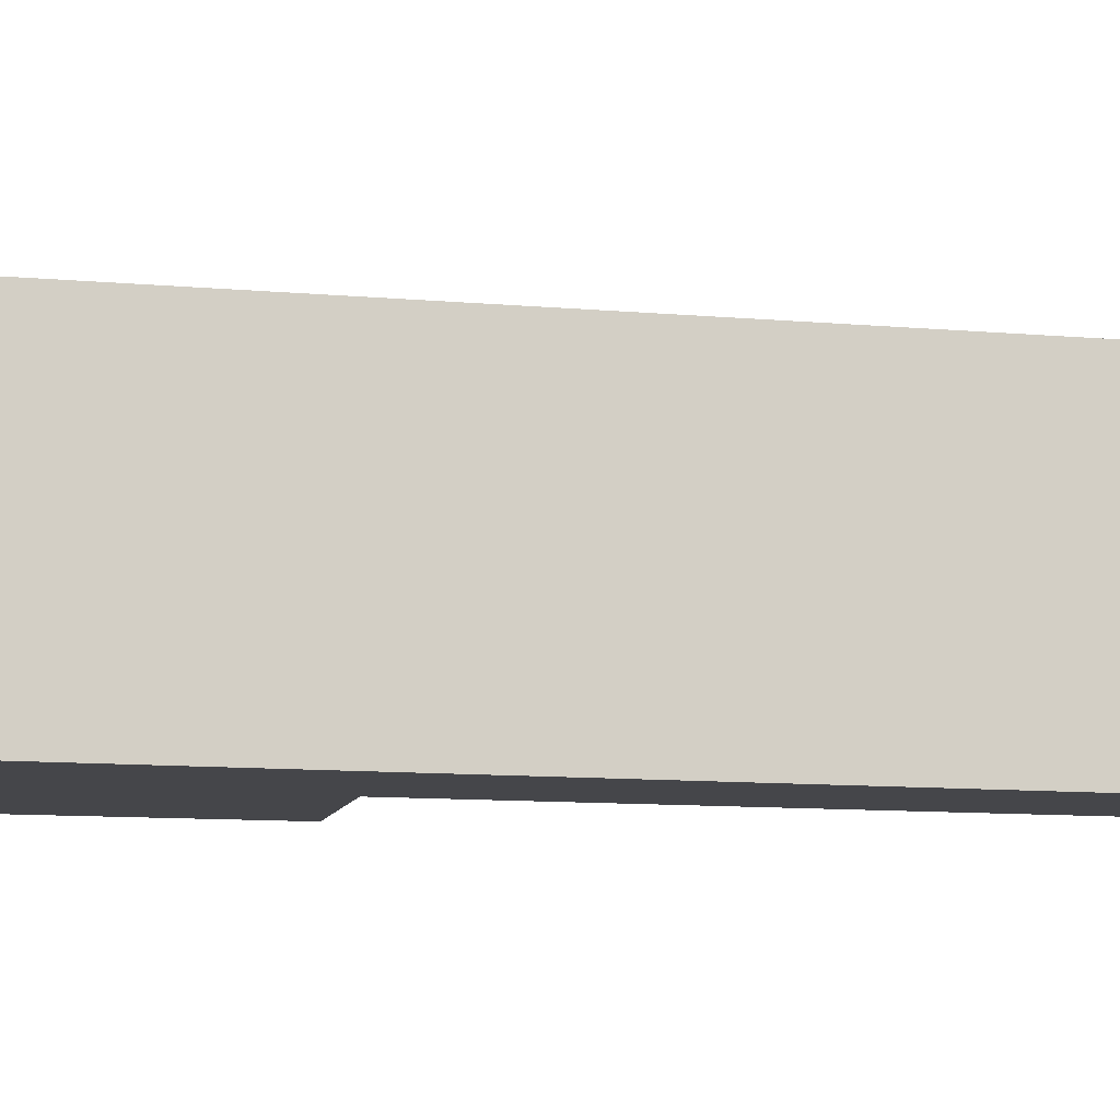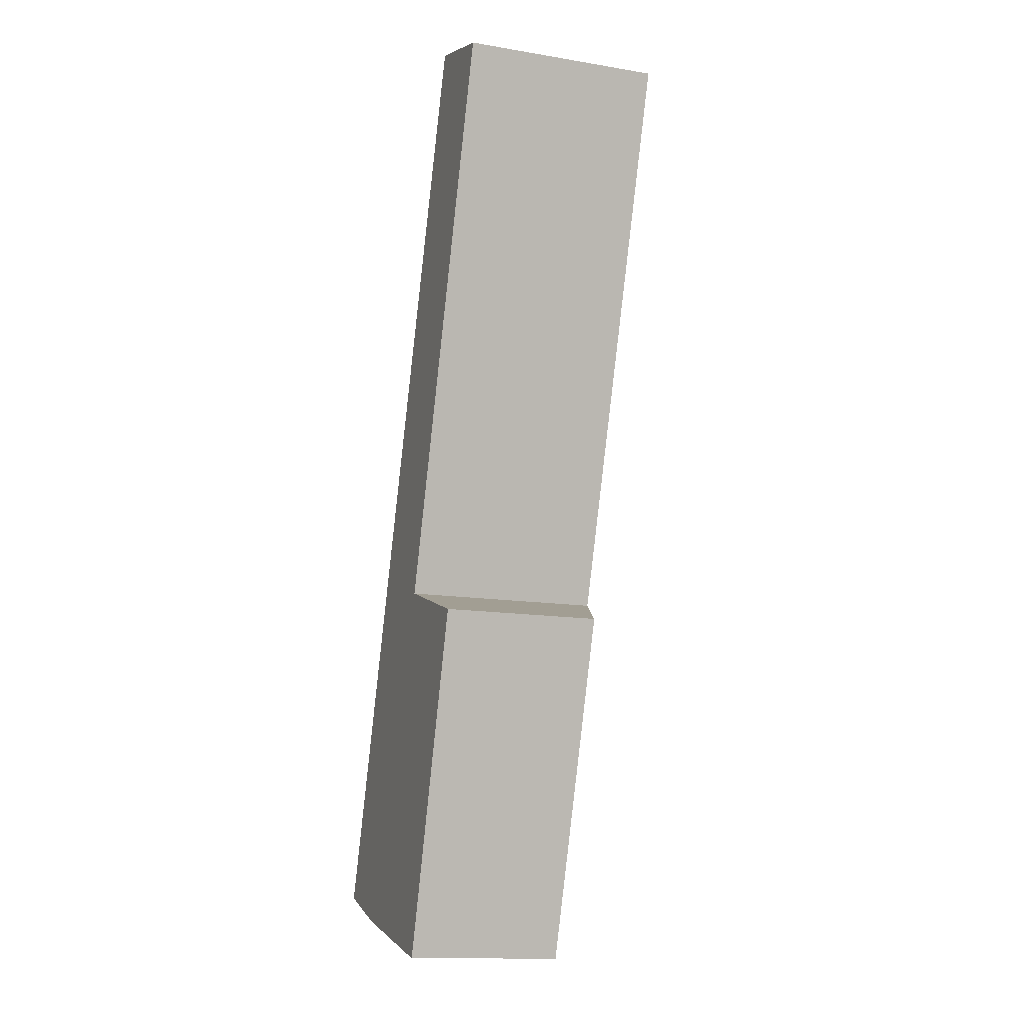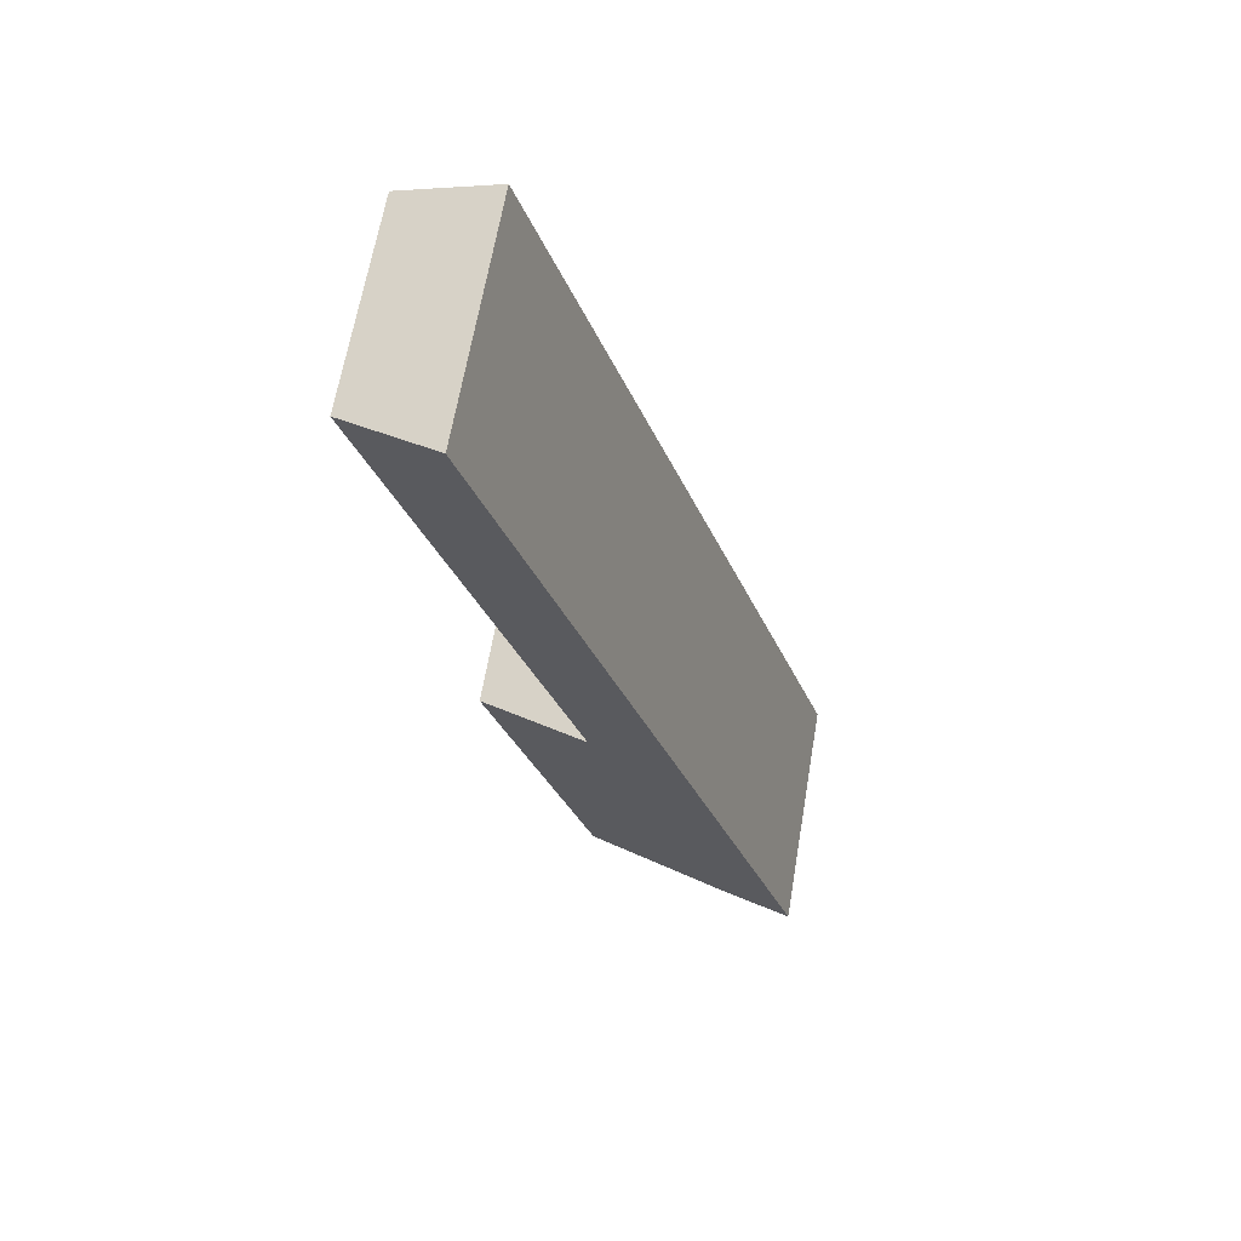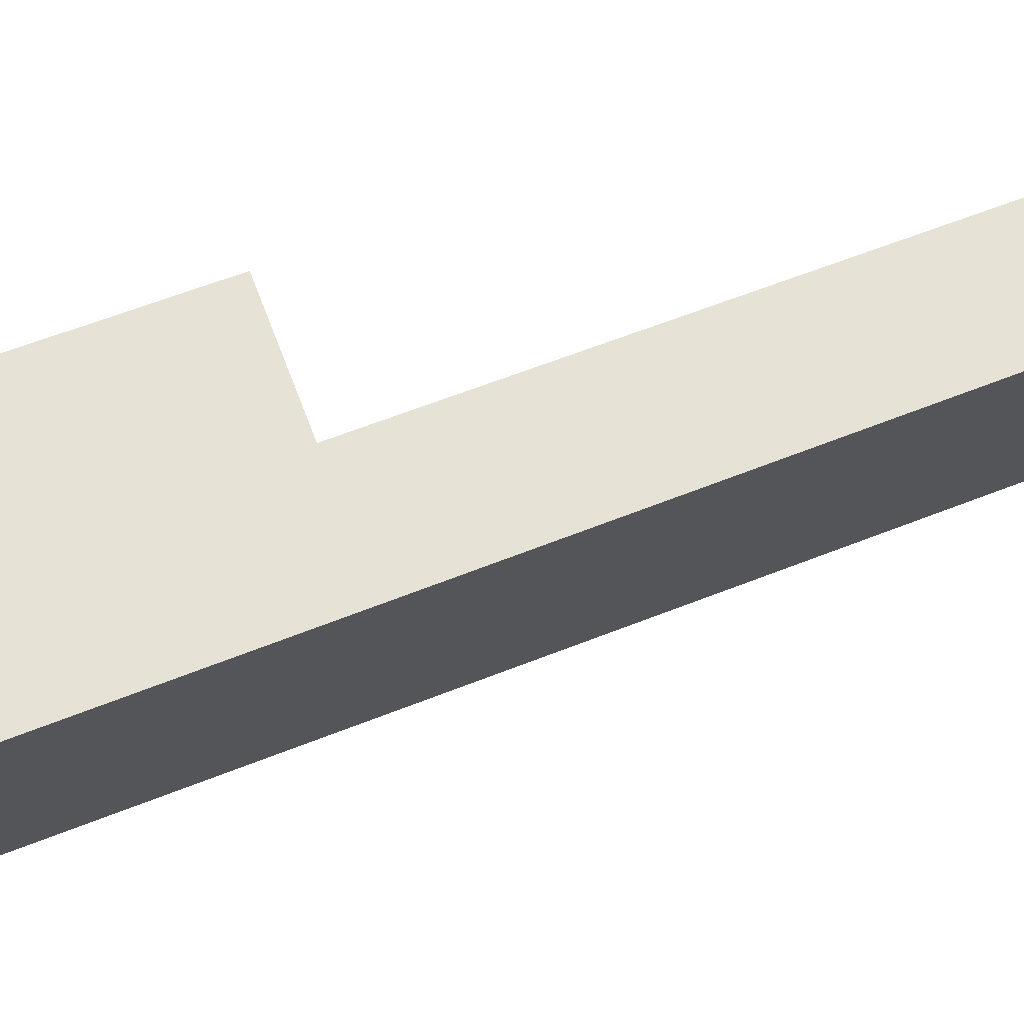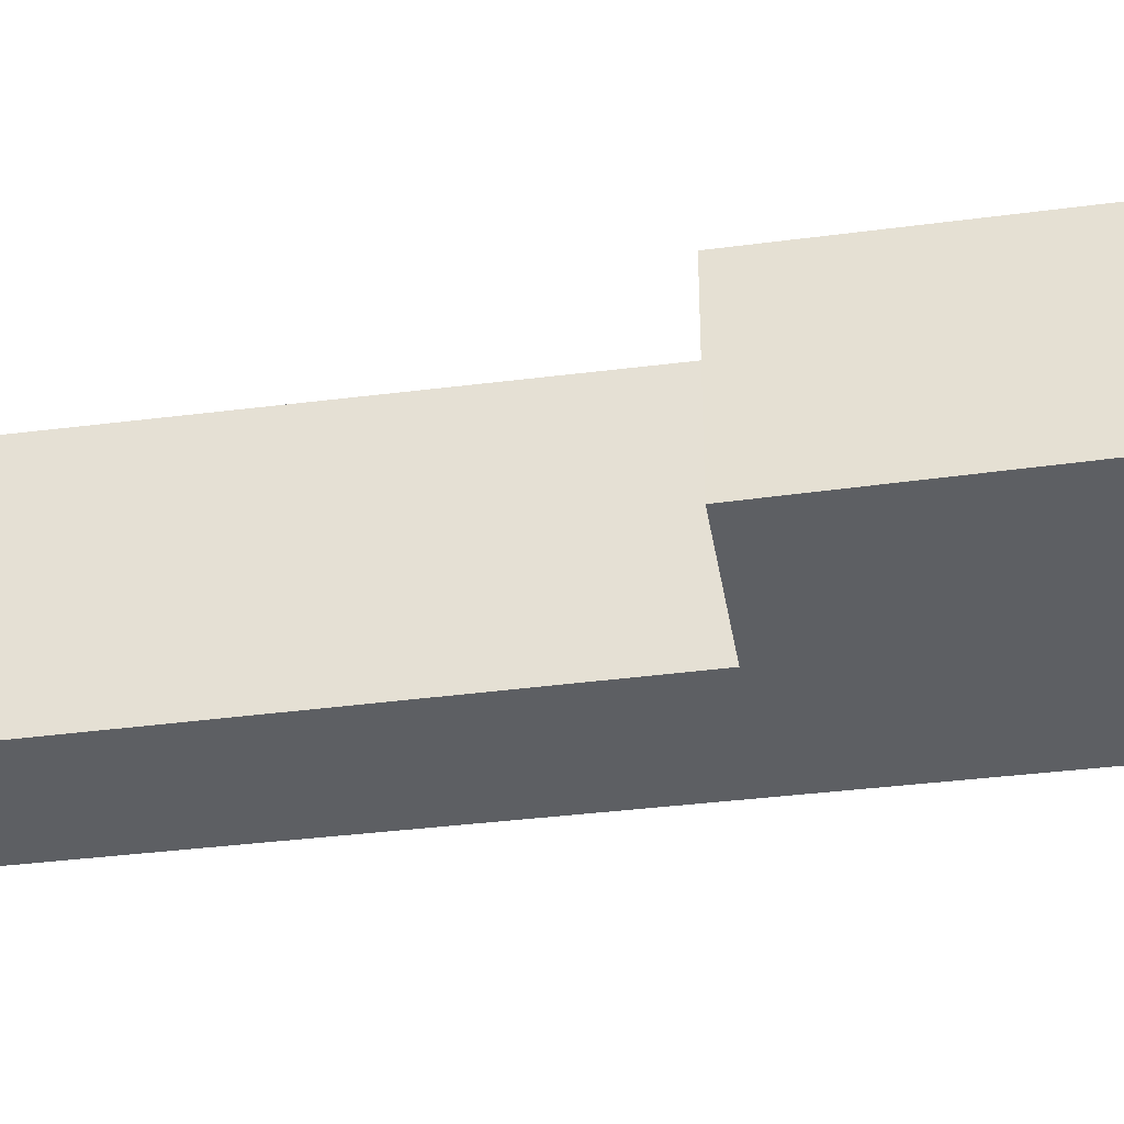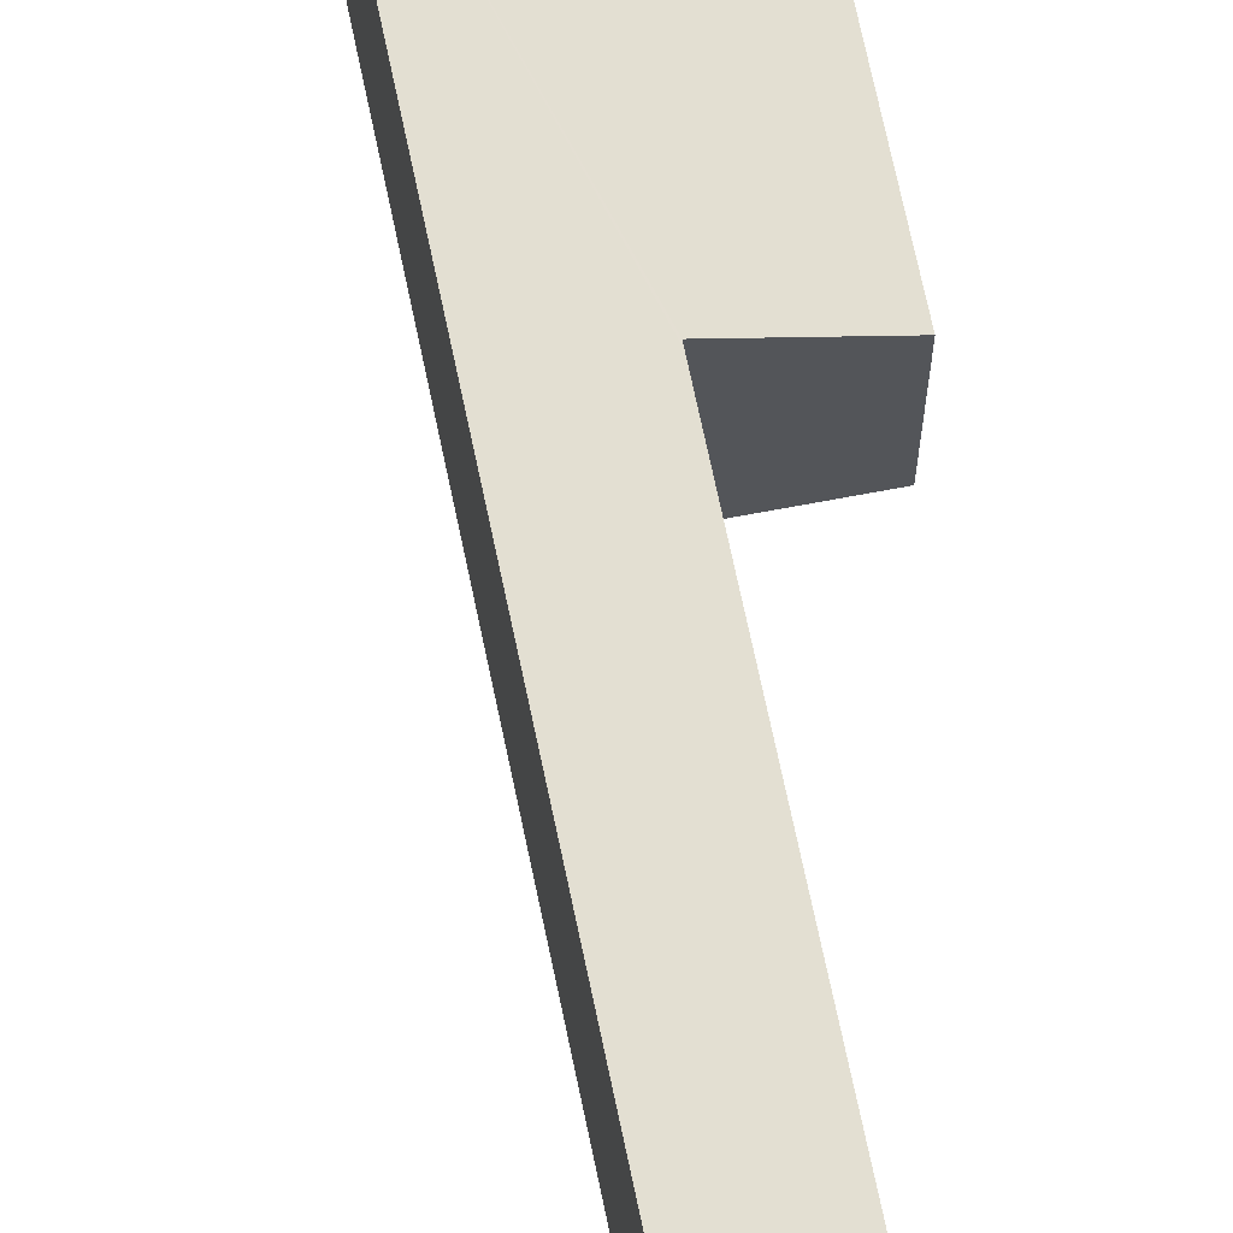
<metadata>
{"format":"obj","ext":"obj","renderer":"f3d","projection":"perspective","resolution":1024,"background":"white","views":[{"elev":-9.9,"azim":-84.9,"up":"+Y"},{"elev":-13.8,"azim":69.7,"up":"+Z"},{"elev":64.7,"azim":-170.3,"up":"+Z"},{"elev":73.3,"azim":-91.9,"up":"+Y"},{"elev":-39.9,"azim":117.3,"up":"+Y"},{"elev":65.9,"azim":7.0,"up":"+Y"}]}
</metadata>
<code>
v  8.334 4.213 18.1
v  2.438 4.905 7.187
v  6.359 4.905 18.74
v  4.564 4.173 6.617
v  0 4.905 3.003e-16
v  4.526 4.172 6.501
v  6.909 3.337 5.725
v  6.461 3.326 4.304
v  4.659 3.283 -1.413
v  4.533 3.326 -1.379
v  1.516 4.365 -0.57
v  1.516 3.49e-17 -0.57
v  4.659 8.652e-17 -1.413
v  4.533 8.444e-17 -1.379
v  0 0 0
v  2.438 -4.401e-16 7.187
v  6.359 -1.148e-15 18.74
v  8.334 -1.108e-15 18.1
v  4.526 -3.981e-16 6.501
v  6.909 -3.506e-16 5.725
v  4.564 -4.052e-16 6.617
v  6.461 -2.635e-16 4.304
g defaultobject
f 1 2 3
f 2 1 4
f 2 4 5
f 5 4 6
f 5 6 7
f 5 7 8
f 5 8 9
f 5 9 10
f 5 10 11
f 10 12 11
f 12 10 9
f 12 9 13
f 12 13 14
f 11 15 5
f 15 11 12
f 15 2 5
f 2 15 16
f 2 16 3
f 3 16 17
f 17 1 3
f 1 17 18
f 19 7 6
f 7 19 20
f 18 4 1
f 4 18 21
f 4 21 6
f 6 21 19
f 20 8 7
f 8 20 9
f 9 20 22
f 9 22 13
f 16 18 17
f 18 16 21
f 21 16 15
f 21 15 19
f 19 15 20
f 20 15 22
f 22 15 13
f 13 15 14
f 14 15 12

</code>
